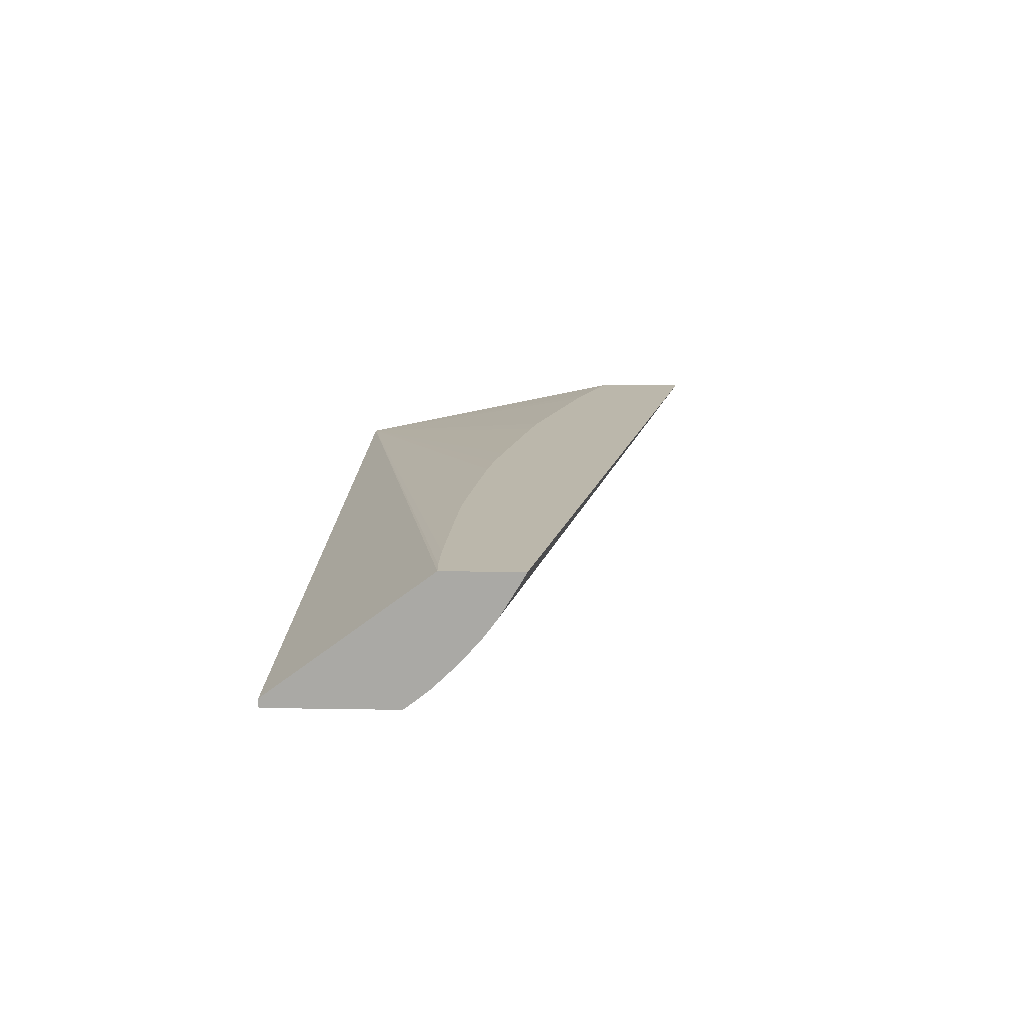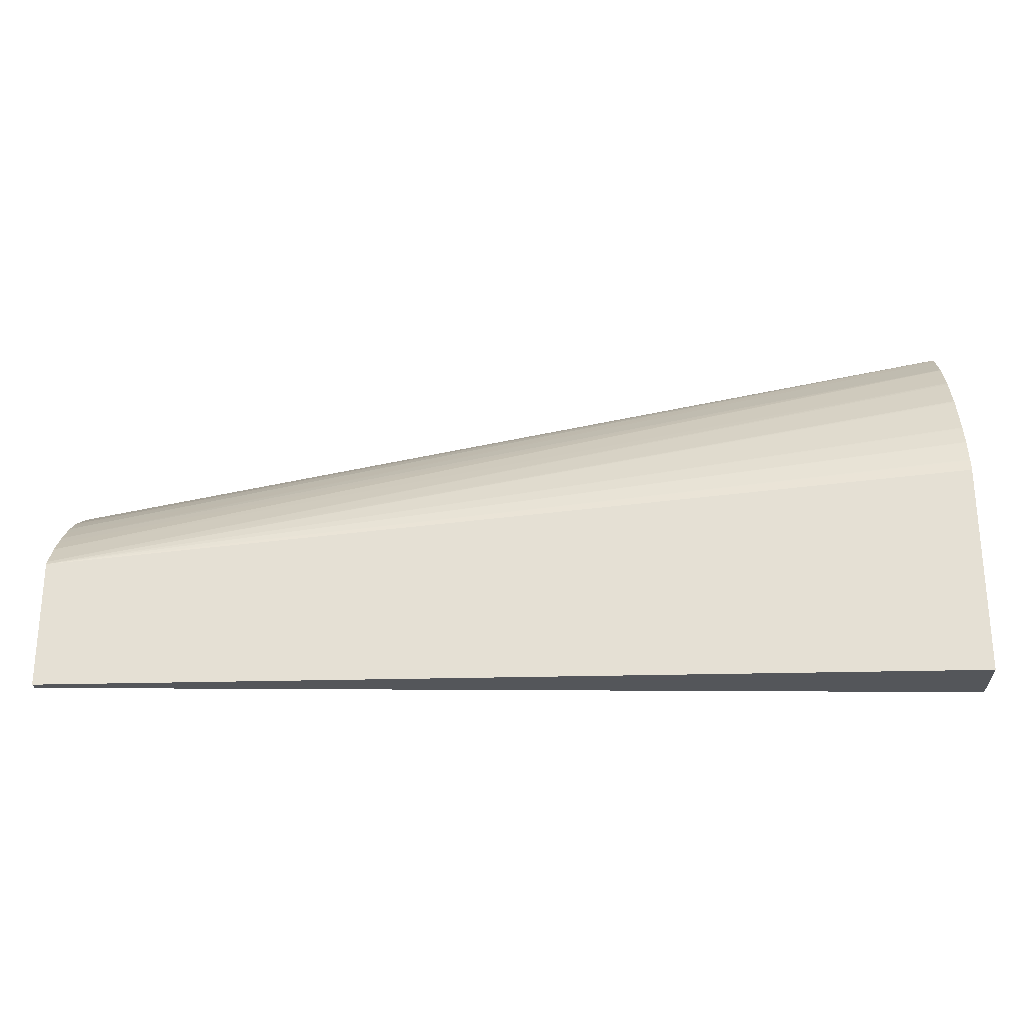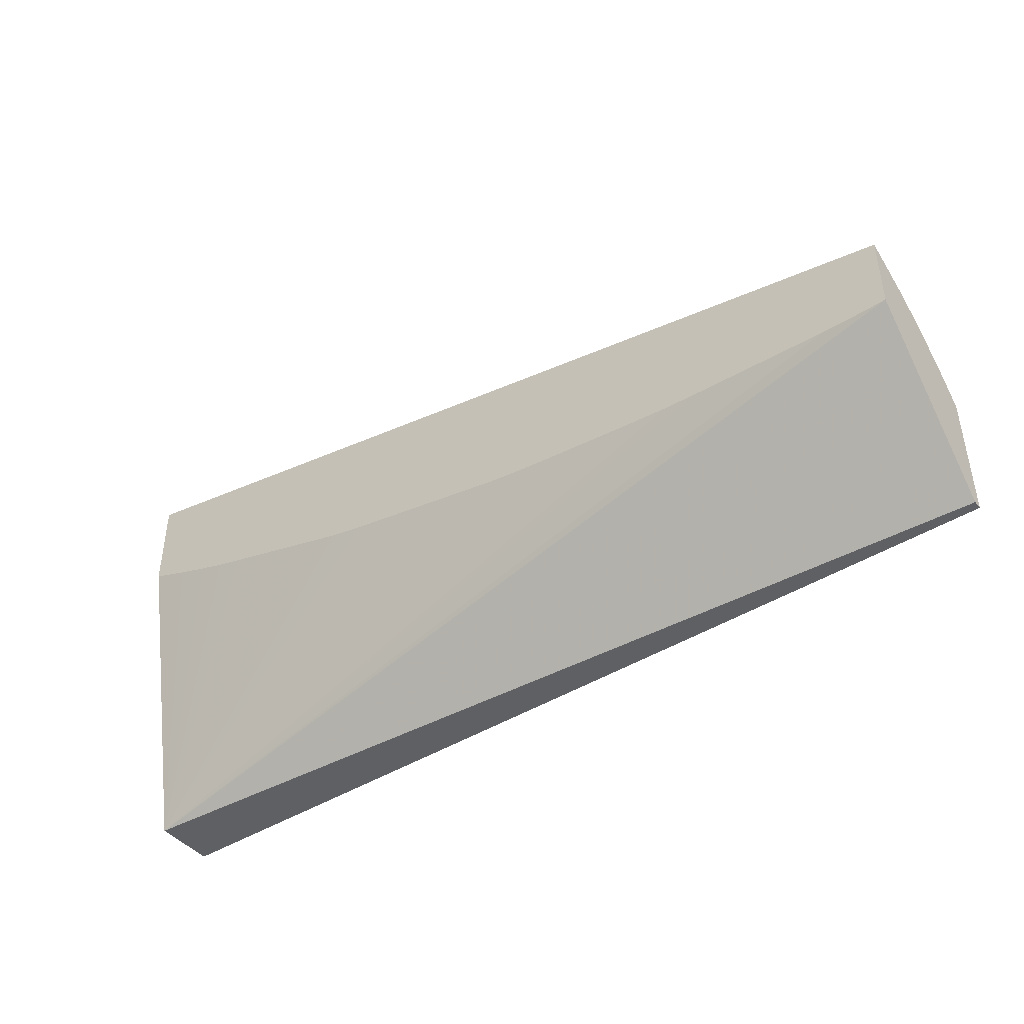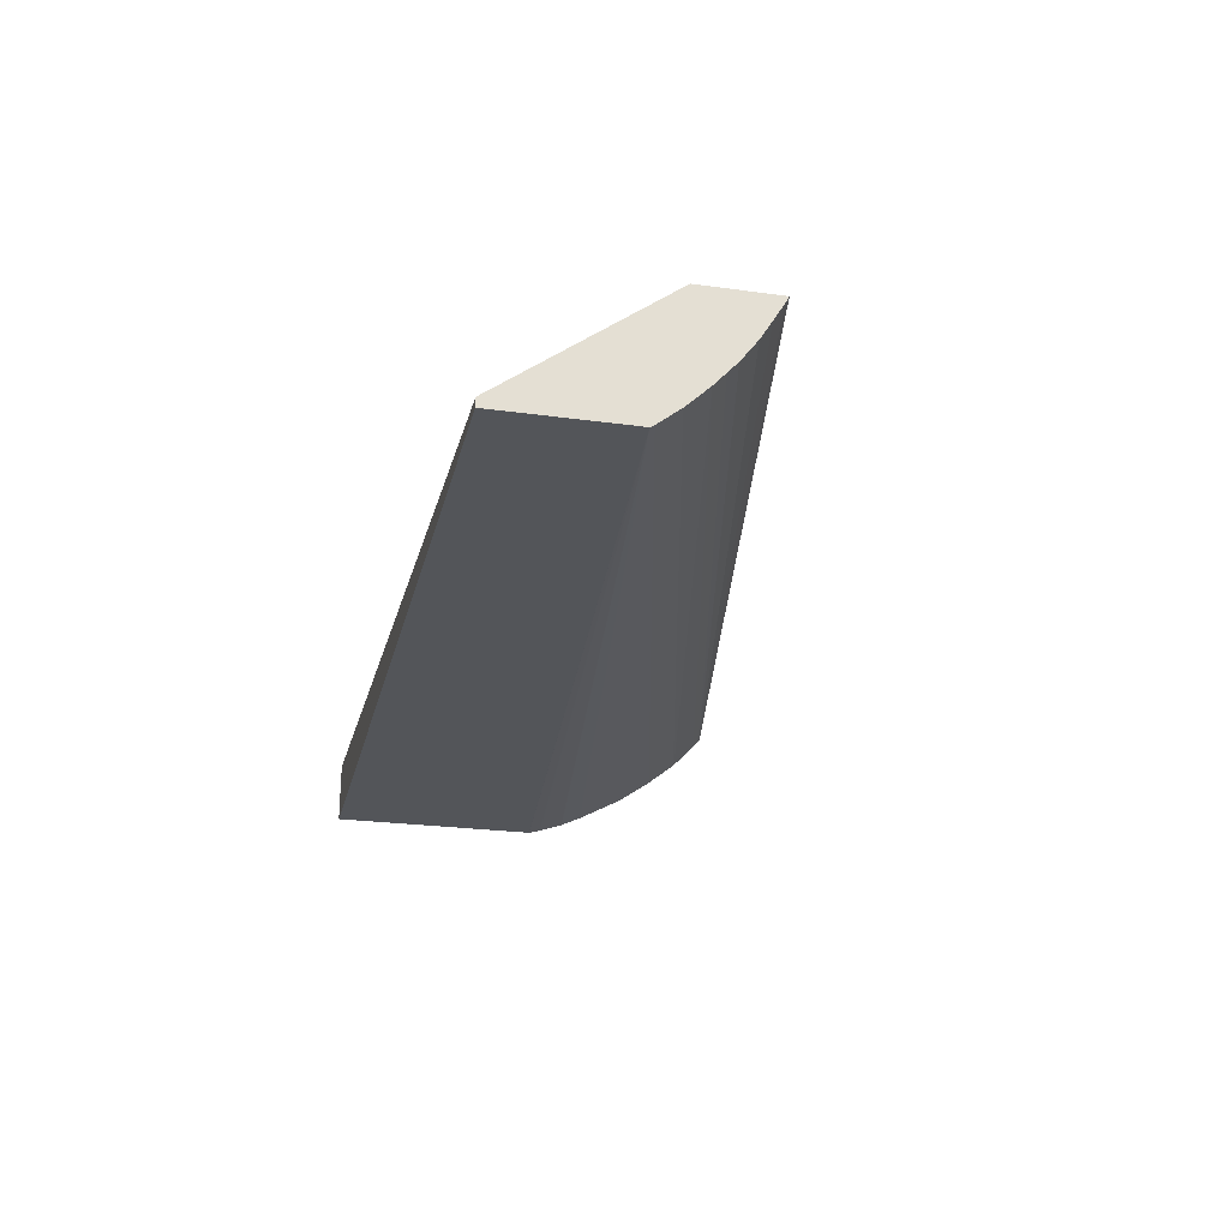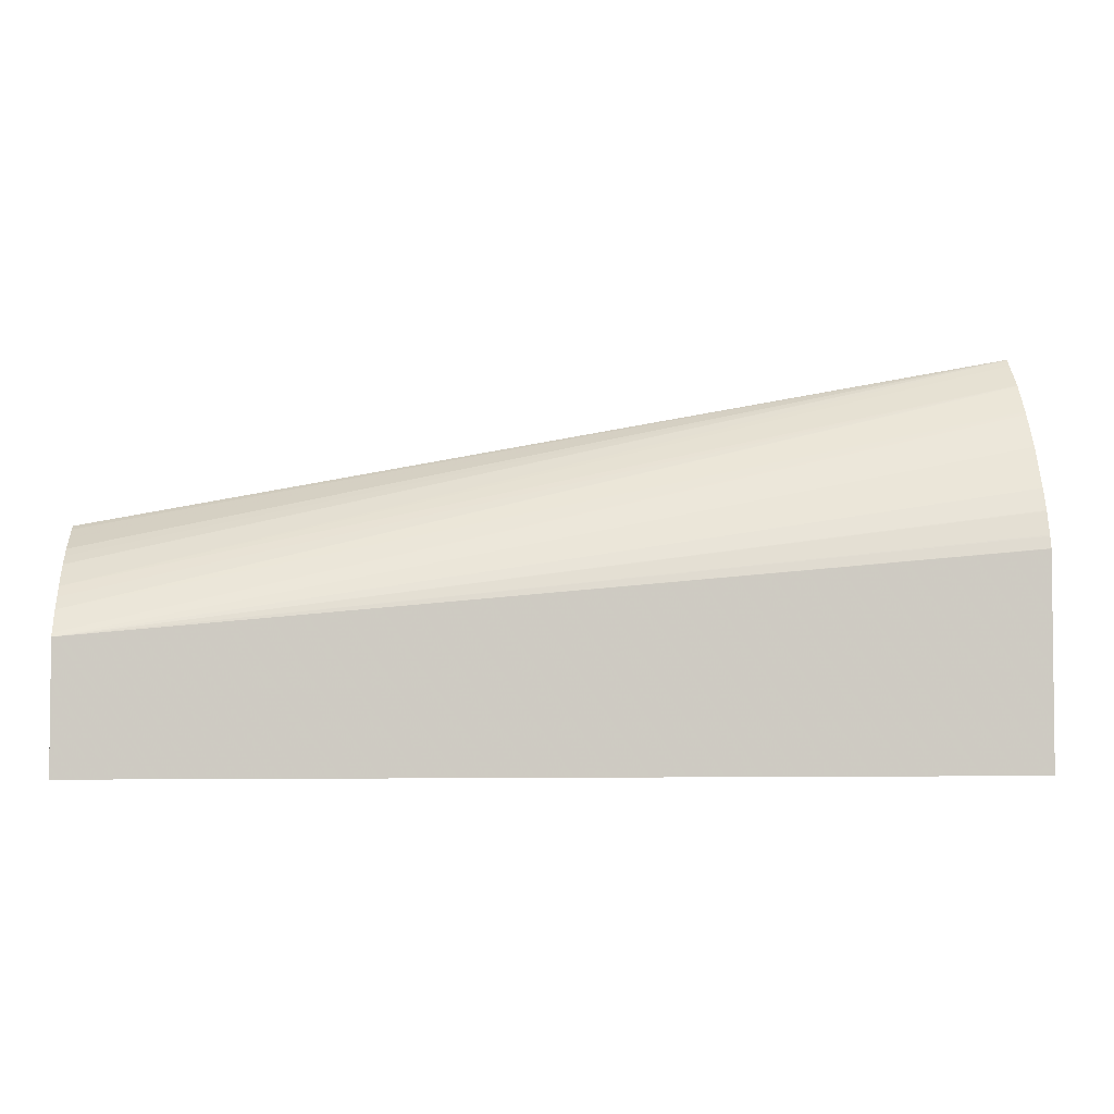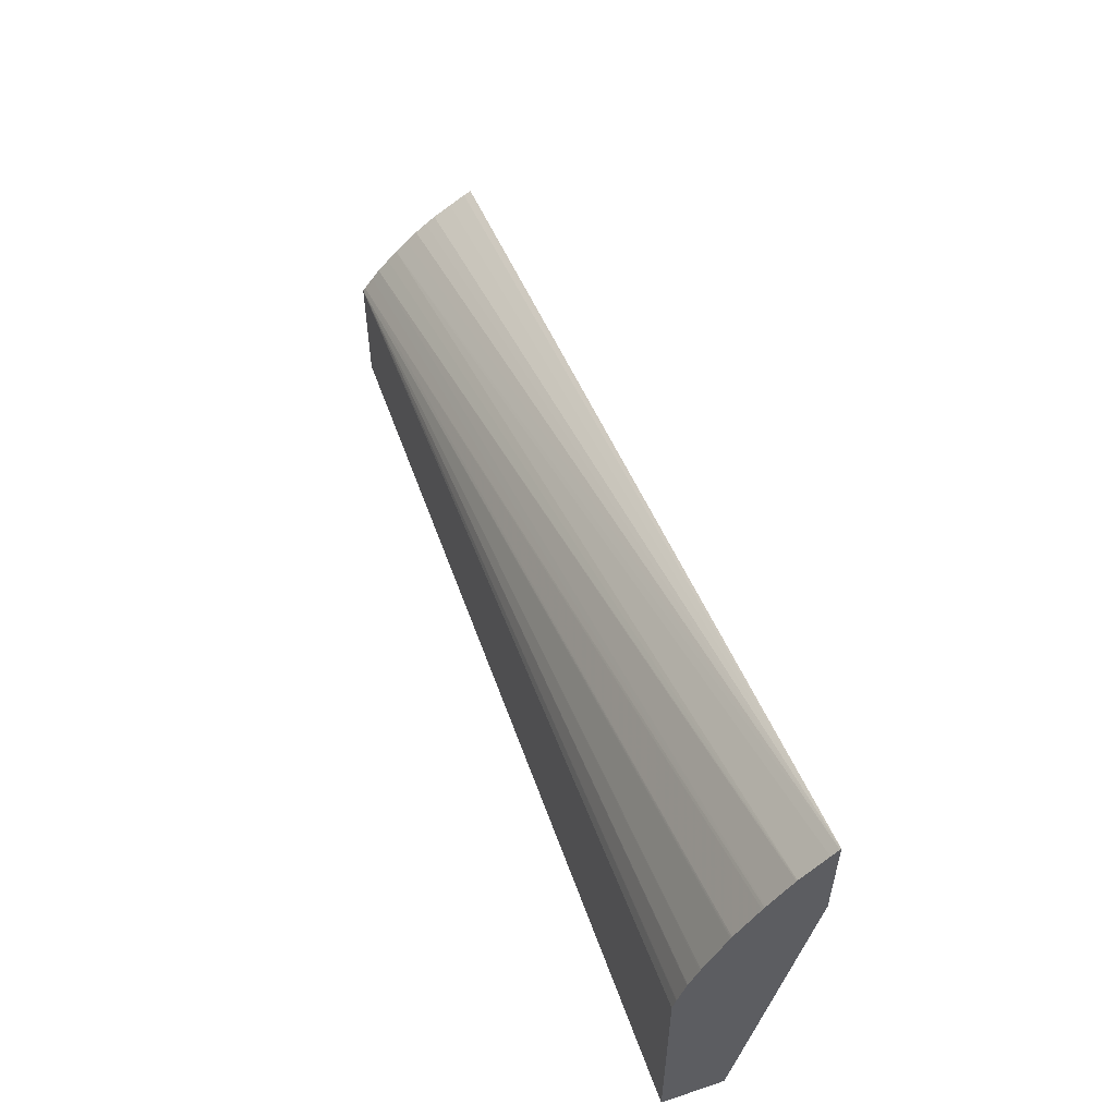
<metadata>
{"format":"obj","ext":"obj","renderer":"f3d","projection":"perspective","resolution":1024,"background":"white","views":[{"elev":14.2,"azim":-87.8,"up":"+Y"},{"elev":-25.7,"azim":2.5,"up":"+Z"},{"elev":-43.5,"azim":-143.6,"up":"+Z"},{"elev":-24.4,"azim":-102.8,"up":"+Y"},{"elev":-3.7,"azim":-5.4,"up":"+Z"},{"elev":54.7,"azim":70.6,"up":"+Z"}]}
</metadata>
<code>
v 1.95 0.4377 -1.353
v 1.95 0.4377 -1.285
v 1.95 0.4425 -1.353
v 2.444 0.4377 -1.353
v 1.95 0.4391 -1.283
v 2.443 0.4377 -1.24
v 2.444 0.4378 -1.239
v 2.444 0.4395 -1.233
v 2.444 0.4397 -1.232
v 2.444 0.4439 -1.22
v 2.444 0.4441 -1.22
v 2.444 0.4492 -1.209
v 2.444 0.4496 -1.208
v 2.444 0.4614 -1.186
v 2.444 0.4617 -1.185
v 2.444 0.4622 -1.184
v 1.95 0.5059 -1.268
v 2.444 0.4705 -1.353
v 2.444 0.4377 -1.242
v 1.95 0.4439 -1.277
v 2.444 0.4743 -1.167
v 2.444 0.4753 -1.166
v 1.95 0.5059 -1.226
v 1.954 0.5059 -1.268
v 2.28 0.5059 -1.235
v 2.298 0.5059 -1.23
v 2.302 0.5059 -1.23
v 2.375 0.5059 -1.209
v 2.39 0.5059 -1.204
v 2.405 0.5059 -1.199
v 2.423 0.5059 -1.193
v 2.443 0.5059 -1.186
v 2.444 0.5059 -1.185
v 1.961 0.5059 -1.269
v 1.97 0.5059 -1.269
v 1.984 0.5059 -1.269
v 1.992 0.5059 -1.268
v 2.014 0.5059 -1.268
v 2.036 0.5059 -1.267
v 2.058 0.5059 -1.266
v 2.076 0.5059 -1.265
v 2.08 0.5059 -1.265
v 2.099 0.5059 -1.263
v 2.1 0.5059 -1.263
v 2.142 0.5059 -1.258
v 2.163 0.5059 -1.256
v 2.183 0.5059 -1.253
v 2.187 0.5059 -1.252
v 2.206 0.5059 -1.249
v 1.95 0.4482 -1.272
v 2.444 0.4757 -1.165
v 1.95 0.5019 -1.229
v 2.444 0.5059 -1.133
v 2.444 0.5059 -1.134
v 1.95 0.4543 -1.265
v 2.444 0.4879 -1.15
v 2.444 0.4884 -1.149
v 1.95 0.4934 -1.234
v 1.95 0.4837 -1.24
v 1.95 0.4784 -1.244
v 1.95 0.4722 -1.248
v 2.444 0.5053 -1.133
v 1.95 0.4596 -1.26
v 2.444 0.5015 -1.137
v 1.95 0.4663 -1.254
f 1 2 5
f 1 5 20
f 1 20 50
f 1 50 55
f 1 55 63
f 1 63 65
f 1 65 61
f 1 61 60
f 1 60 59
f 1 59 58
f 1 58 52
f 1 52 23
f 1 23 17
f 1 17 3
f 1 3 18
f 1 18 4
f 1 4 19
f 1 19 6
f 1 6 2
f 2 6 7
f 2 7 8
f 2 8 9
f 2 9 10
f 2 10 11
f 2 11 12
f 2 12 13
f 2 13 14
f 2 14 15
f 2 15 16
f 2 16 5
f 3 17 18
f 4 18 33
f 4 33 54
f 4 54 62
f 4 62 64
f 4 64 57
f 4 57 56
f 4 56 51
f 4 51 22
f 4 22 21
f 4 21 16
f 4 16 15
f 4 15 14
f 4 14 13
f 4 13 12
f 4 12 11
f 4 11 10
f 4 10 9
f 4 9 8
f 4 8 7
f 4 7 19
f 5 16 21
f 5 21 22
f 5 22 20
f 6 19 7
f 17 23 53
f 17 53 54
f 17 54 33
f 17 33 32
f 17 32 31
f 17 31 30
f 17 30 29
f 17 29 28
f 17 28 27
f 17 27 26
f 17 26 25
f 17 25 49
f 17 49 48
f 17 48 47
f 17 47 46
f 17 46 45
f 17 45 44
f 17 44 43
f 17 43 42
f 17 42 41
f 17 41 40
f 17 40 39
f 17 39 38
f 17 38 37
f 17 37 36
f 17 36 35
f 17 35 34
f 17 34 24
f 17 24 18
f 18 25 26
f 18 26 27
f 18 27 28
f 18 28 29
f 18 29 30
f 18 30 31
f 18 31 32
f 18 32 33
f 18 24 34
f 18 34 35
f 18 35 36
f 18 36 37
f 18 37 38
f 18 38 39
f 18 39 40
f 18 40 41
f 18 41 42
f 18 42 43
f 18 43 44
f 18 44 45
f 18 45 46
f 18 46 47
f 18 47 48
f 18 48 49
f 18 49 25
f 20 22 50
f 22 51 50
f 23 52 53
f 50 51 56
f 50 56 57
f 50 57 55
f 52 58 53
f 53 58 59
f 53 59 60
f 53 60 61
f 53 61 62
f 53 62 54
f 55 57 63
f 57 64 63
f 61 65 62
f 62 65 63
f 62 63 64

</code>
